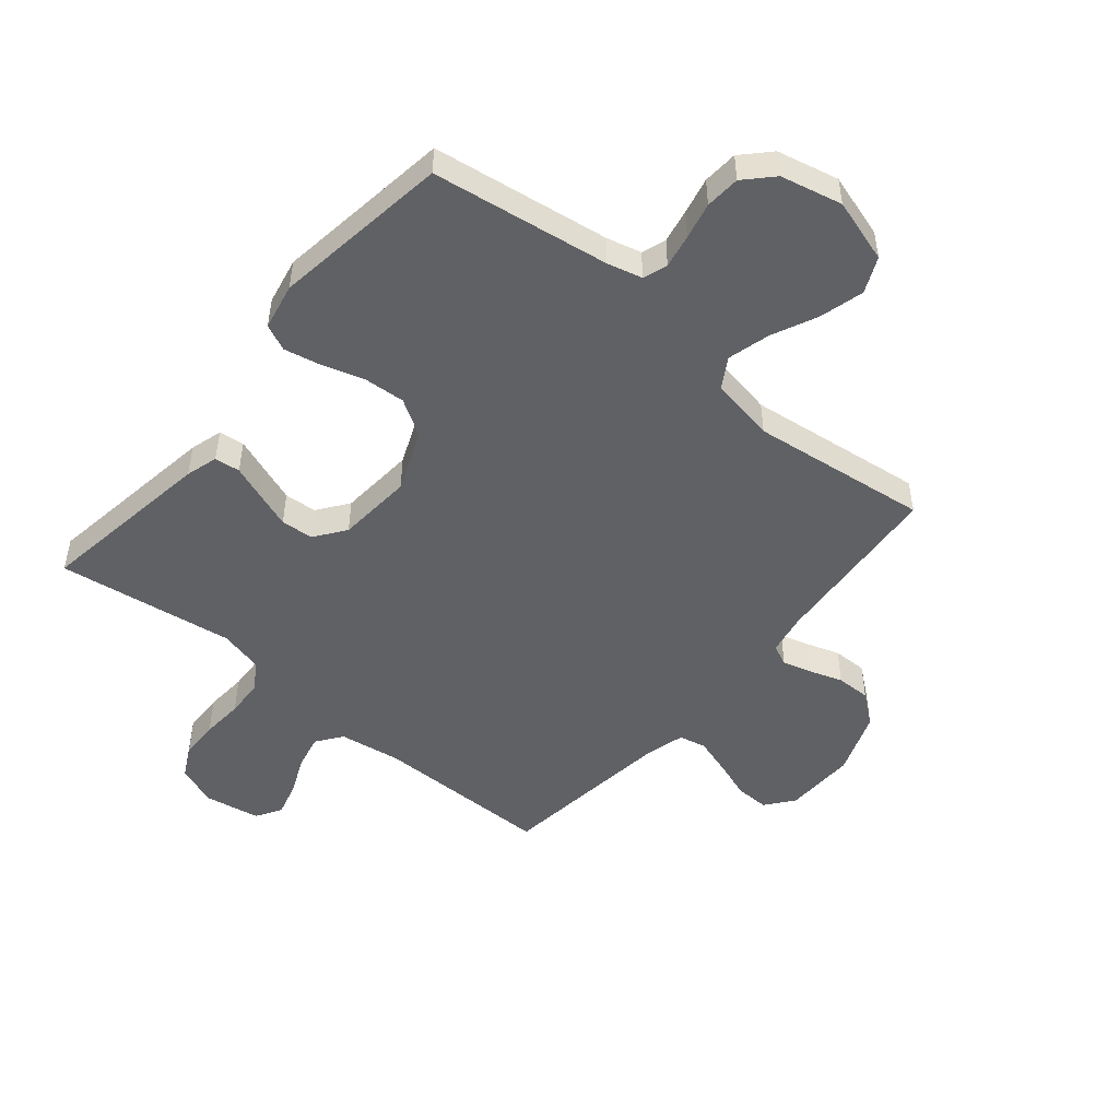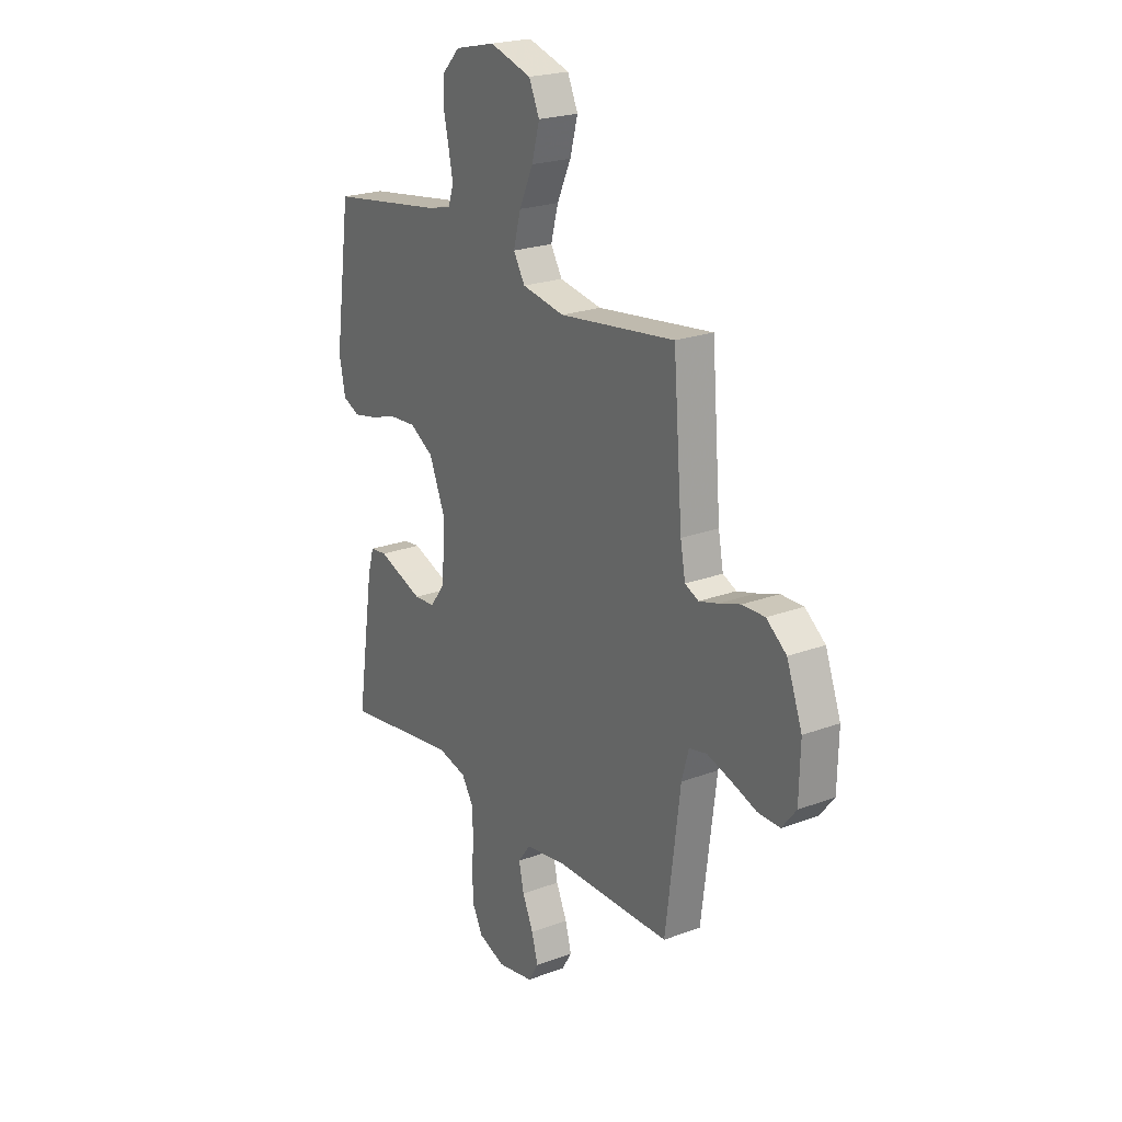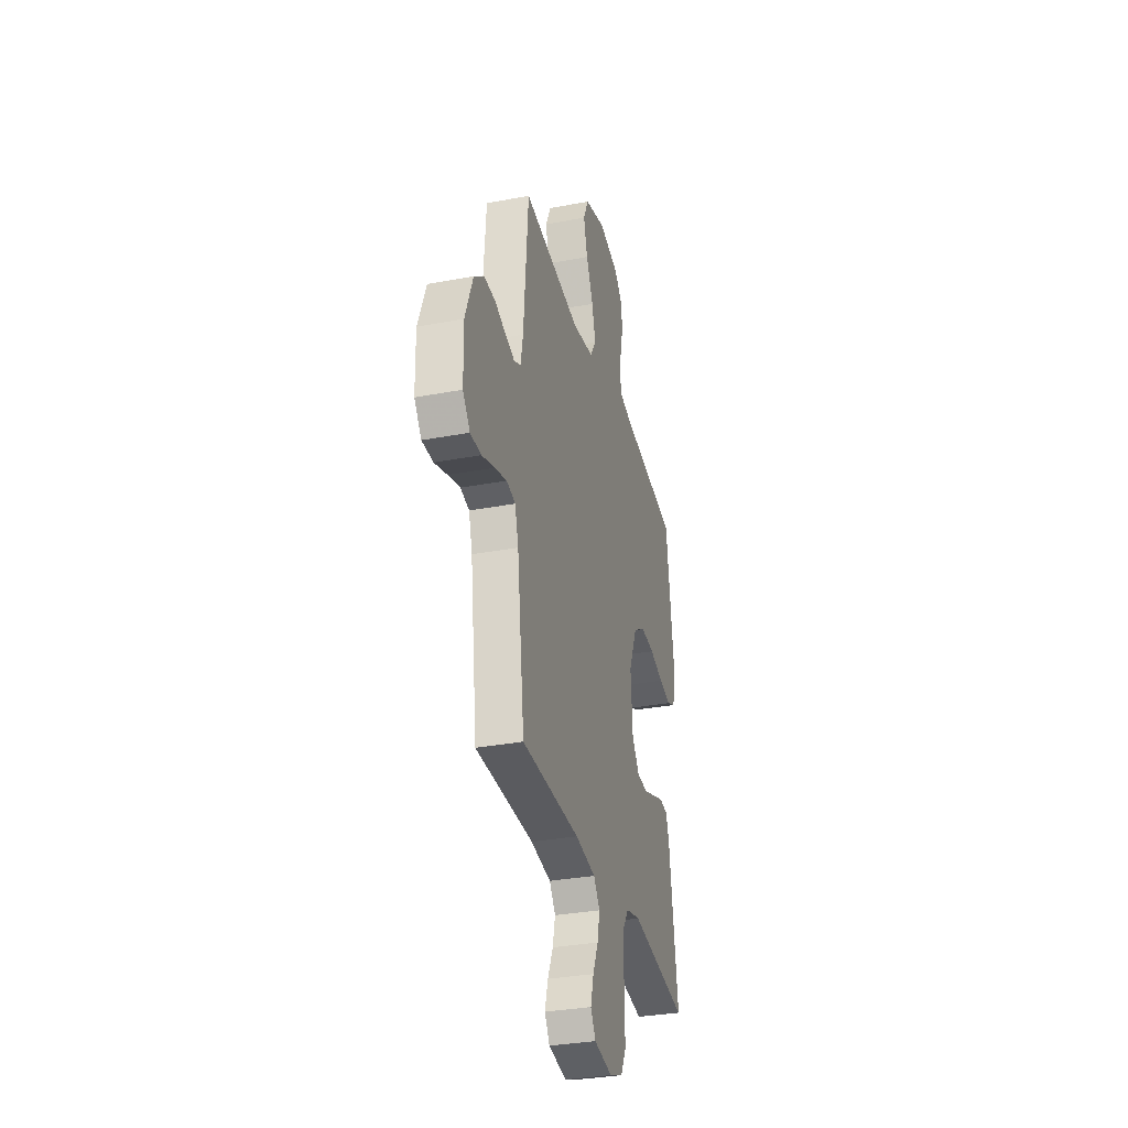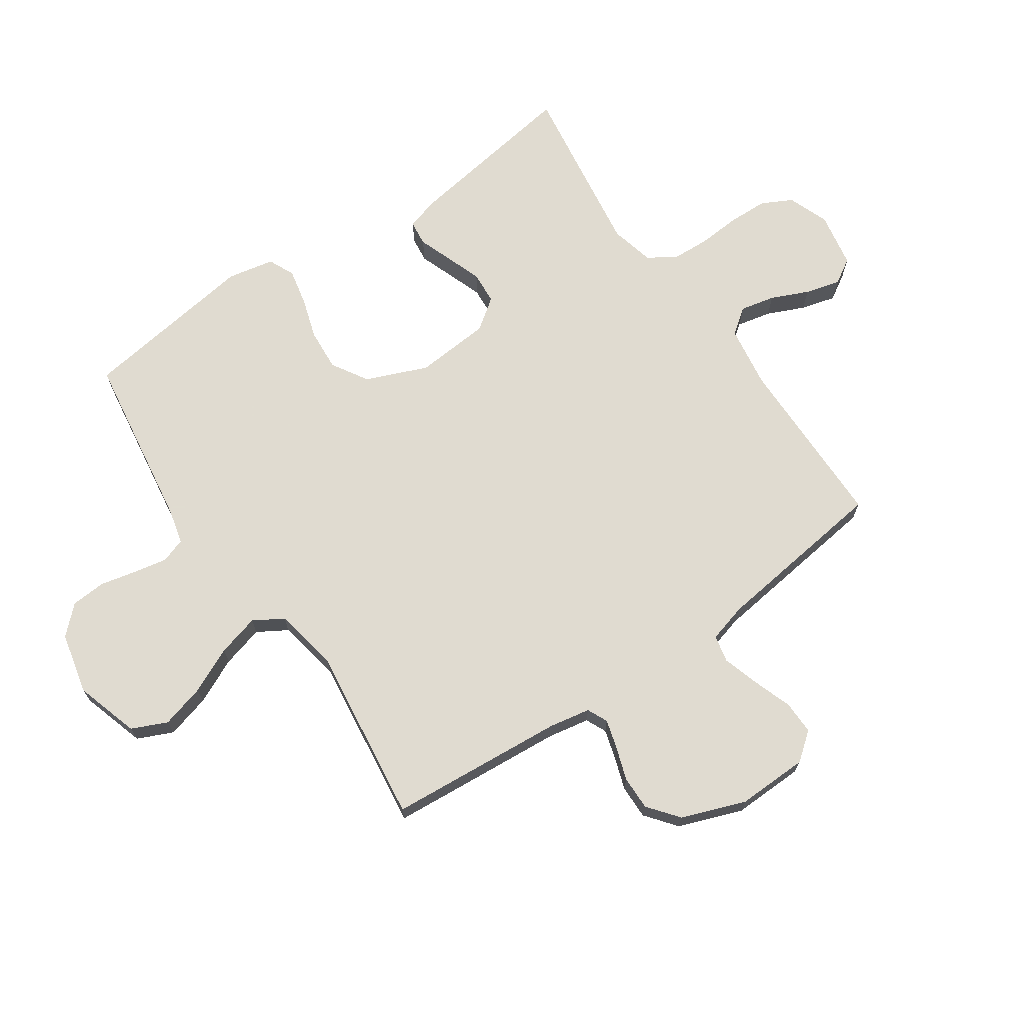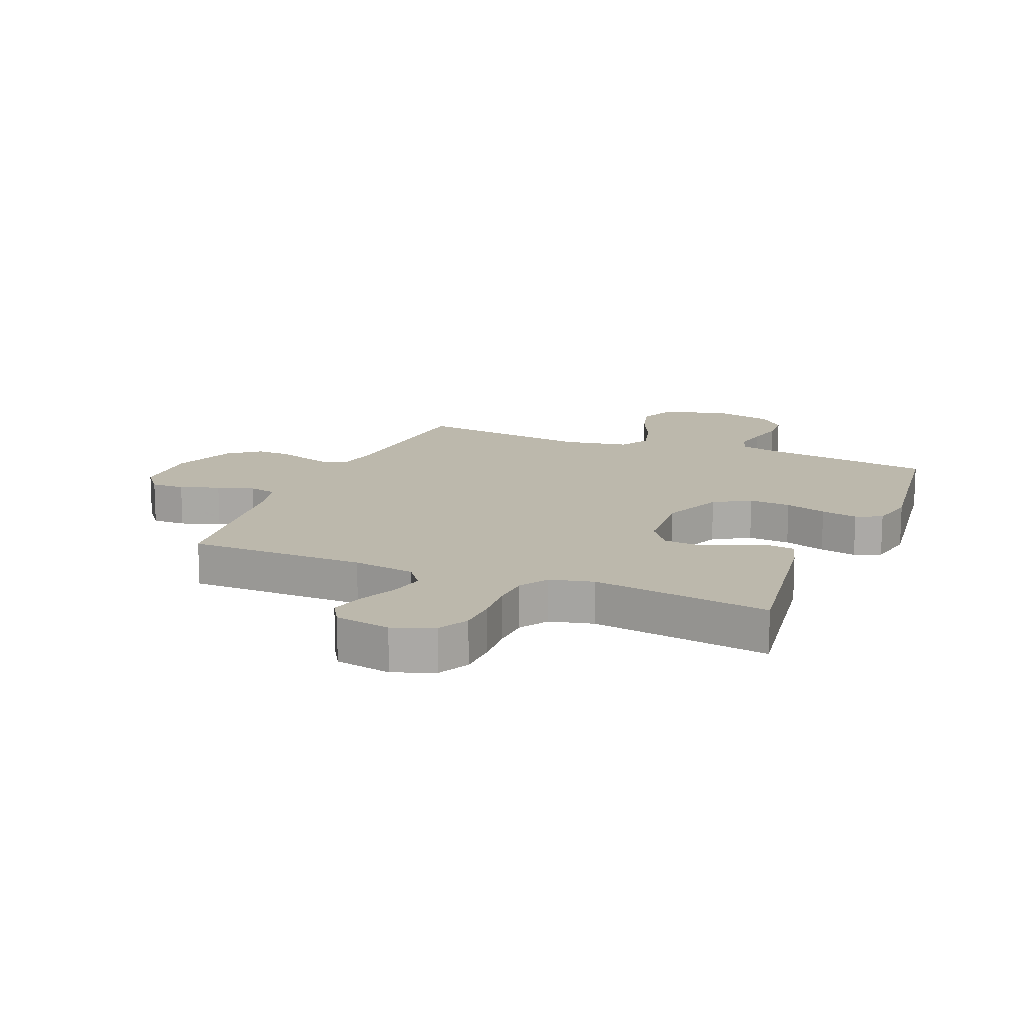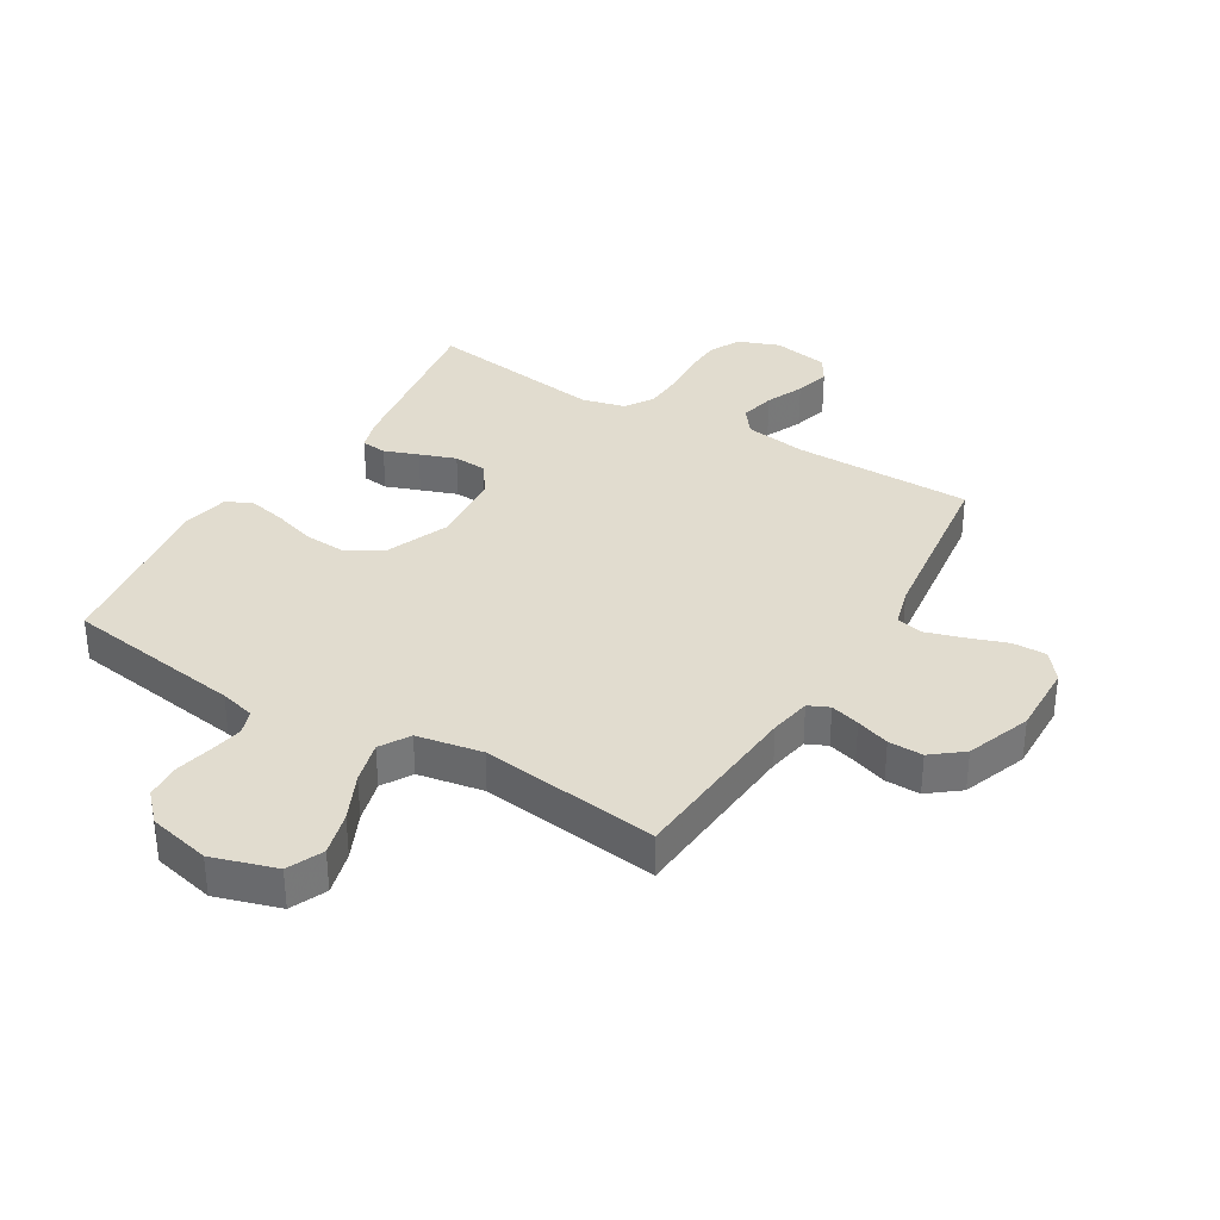
<metadata>
{"format":"obj","ext":"obj","renderer":"f3d","projection":"perspective","resolution":1024,"background":"white","views":[{"elev":-49.4,"azim":-39.9,"up":"+Y"},{"elev":22.4,"azim":57.1,"up":"+Z"},{"elev":-32.7,"azim":104.7,"up":"+Z"},{"elev":69.8,"azim":55.5,"up":"+Y"},{"elev":14.6,"azim":-157.5,"up":"+Y"},{"elev":34.5,"azim":30.9,"up":"+Y"}]}
</metadata>
<code>
v 0.5 0.07 0.5
v 0.524 0.07 0.2
v 0.537 0.07 0.131
v 0.572 0.07 0.115
v 0.621 0.07 0.129
v 0.677 0.07 0.148
v 0.735 0.07 0.149
v 0.787 0.07 0.108
v 0.827 0.07 0
v 0.824 0.07 -0.121
v 0.787 0.07 -0.168
v 0.73 0.07 -0.167
v 0.664 0.07 -0.144
v 0.602 0.07 -0.125
v 0.556 0.07 -0.135
v 0.538 0.07 -0.2
v 0.5 0.07 -0.5
v 0.2 0.07 -0.502
v 0.095 0.07 -0.518
v 0.063 0.07 -0.561
v 0.076 0.07 -0.62
v 0.104 0.07 -0.683
v 0.12 0.07 -0.742
v 0.094 0.07 -0.785
v 0 0.07 -0.802
v -0.069 0.07 -0.776
v -0.096 0.07 -0.724
v -0.098 0.07 -0.657
v -0.093 0.07 -0.586
v -0.096 0.07 -0.522
v -0.126 0.07 -0.475
v -0.2 0.07 -0.457
v -0.5 0.07 -0.5
v -0.455 0.07 -0.2
v -0.439 0.07 -0.146
v -0.396 0.07 -0.141
v -0.339 0.07 -0.162
v -0.278 0.07 -0.184
v -0.223 0.07 -0.18
v -0.185 0.07 -0.128
v -0.175 0.07 0
v -0.218 0.07 0.104
v -0.279 0.07 0.141
v -0.35 0.07 0.136
v -0.42 0.07 0.114
v -0.482 0.07 0.101
v -0.526 0.07 0.121
v -0.542 0.07 0.2
v -0.5 0.07 0.5
v -0.2 0.07 0.544
v -0.141 0.07 0.559
v -0.127 0.07 0.6
v -0.138 0.07 0.657
v -0.152 0.07 0.719
v -0.148 0.07 0.778
v -0.104 0.07 0.824
v 0 0.07 0.848
v 0.108 0.07 0.815
v 0.135 0.07 0.755
v 0.115 0.07 0.681
v 0.079 0.07 0.603
v 0.06 0.07 0.532
v 0.09 0.07 0.482
v 0.2 0.07 0.462
v 0.5 0 0.5
v 0.524 0 0.2
v 0.537 0 0.131
v 0.572 0 0.115
v 0.621 0 0.129
v 0.677 0 0.148
v 0.735 0 0.149
v 0.787 0 0.108
v 0.827 0 0
v 0.824 0 -0.121
v 0.787 0 -0.168
v 0.73 0 -0.167
v 0.664 0 -0.144
v 0.602 0 -0.125
v 0.556 0 -0.135
v 0.538 0 -0.2
v 0.5 0 -0.5
v 0.2 0 -0.502
v 0.095 0 -0.518
v 0.063 0 -0.561
v 0.076 0 -0.62
v 0.104 0 -0.683
v 0.12 0 -0.742
v 0.094 0 -0.785
v 0 0 -0.802
v -0.069 0 -0.776
v -0.096 0 -0.724
v -0.098 0 -0.657
v -0.093 0 -0.586
v -0.096 0 -0.522
v -0.126 0 -0.475
v -0.2 0 -0.457
v -0.5 0 -0.5
v -0.455 0 -0.2
v -0.439 0 -0.146
v -0.396 0 -0.141
v -0.339 0 -0.162
v -0.278 0 -0.184
v -0.223 0 -0.18
v -0.185 0 -0.128
v -0.175 0 0
v -0.218 0 0.104
v -0.279 0 0.141
v -0.35 0 0.136
v -0.42 0 0.114
v -0.482 0 0.101
v -0.526 0 0.121
v -0.542 0 0.2
v -0.5 0 0.5
v -0.2 0 0.544
v -0.141 0 0.559
v -0.127 0 0.6
v -0.138 0 0.657
v -0.152 0 0.719
v -0.148 0 0.778
v -0.104 0 0.824
v 0 0 0.848
v 0.108 0 0.815
v 0.135 0 0.755
v 0.115 0 0.681
v 0.079 0 0.603
v 0.06 0 0.532
v 0.09 0 0.482
v 0.2 0 0.462
f 58 59 60 61
f 58 61 62
f 57 58 62
f 56 57 62
f 53 54 55 56
f 52 53 56 62
f 51 52 62 63
f 47 48 49 50
f 47 50 51 63
f 44 45 46 47
f 34 35 36 37
f 32 33 34 37
f 31 32 37 38
f 30 31 38 39
f 26 27 28 29
f 26 29 30
f 25 26 30
f 24 25 30
f 21 22 23 24
f 20 21 24 30
f 19 20 30 39
f 16 17 18
f 15 16 18 19
f 10 11 12 13
f 10 13 14
f 9 10 14
f 8 9 14 15
f 5 6 7 8
f 4 5 8 15
f 64 1 2
f 64 2 3
f 44 47 63 64
f 43 44 64
f 42 43 64 3
f 41 42 3 4
f 40 41 4 15
f 15 19 39 40
f 125 124 123 122
f 126 125 122
f 126 122 121
f 126 121 120
f 120 119 118 117
f 126 120 117 116
f 127 126 116 115
f 114 113 112 111
f 127 115 114 111
f 111 110 109 108
f 101 100 99 98
f 101 98 97 96
f 102 101 96 95
f 103 102 95 94
f 93 92 91 90
f 94 93 90
f 94 90 89
f 94 89 88
f 88 87 86 85
f 94 88 85 84
f 103 94 84 83
f 82 81 80
f 83 82 80 79
f 77 76 75 74
f 78 77 74
f 78 74 73
f 79 78 73 72
f 72 71 70 69
f 79 72 69 68
f 66 65 128
f 67 66 128
f 128 127 111 108
f 128 108 107
f 67 128 107 106
f 68 67 106 105
f 79 68 105 104
f 104 103 83 79
f 1 65 66 2
f 2 66 67 3
f 3 67 68 4
f 4 68 69 5
f 5 69 70 6
f 6 70 71 7
f 7 71 72 8
f 8 72 73 9
f 9 73 74 10
f 10 74 75 11
f 11 75 76 12
f 12 76 77 13
f 13 77 78 14
f 14 78 79 15
f 15 79 80 16
f 16 80 81 17
f 17 81 82 18
f 18 82 83 19
f 19 83 84 20
f 20 84 85 21
f 21 85 86 22
f 22 86 87 23
f 23 87 88 24
f 24 88 89 25
f 25 89 90 26
f 26 90 91 27
f 27 91 92 28
f 28 92 93 29
f 29 93 94 30
f 30 94 95 31
f 31 95 96 32
f 32 96 97 33
f 33 97 98 34
f 34 98 99 35
f 35 99 100 36
f 36 100 101 37
f 37 101 102 38
f 38 102 103 39
f 39 103 104 40
f 40 104 105 41
f 41 105 106 42
f 42 106 107 43
f 43 107 108 44
f 44 108 109 45
f 45 109 110 46
f 46 110 111 47
f 47 111 112 48
f 48 112 113 49
f 49 113 114 50
f 50 114 115 51
f 51 115 116 52
f 52 116 117 53
f 53 117 118 54
f 54 118 119 55
f 55 119 120 56
f 56 120 121 57
f 57 121 122 58
f 58 122 123 59
f 59 123 124 60
f 60 124 125 61
f 61 125 126 62
f 62 126 127 63
f 63 127 128 64
f 64 128 65 1

</code>
